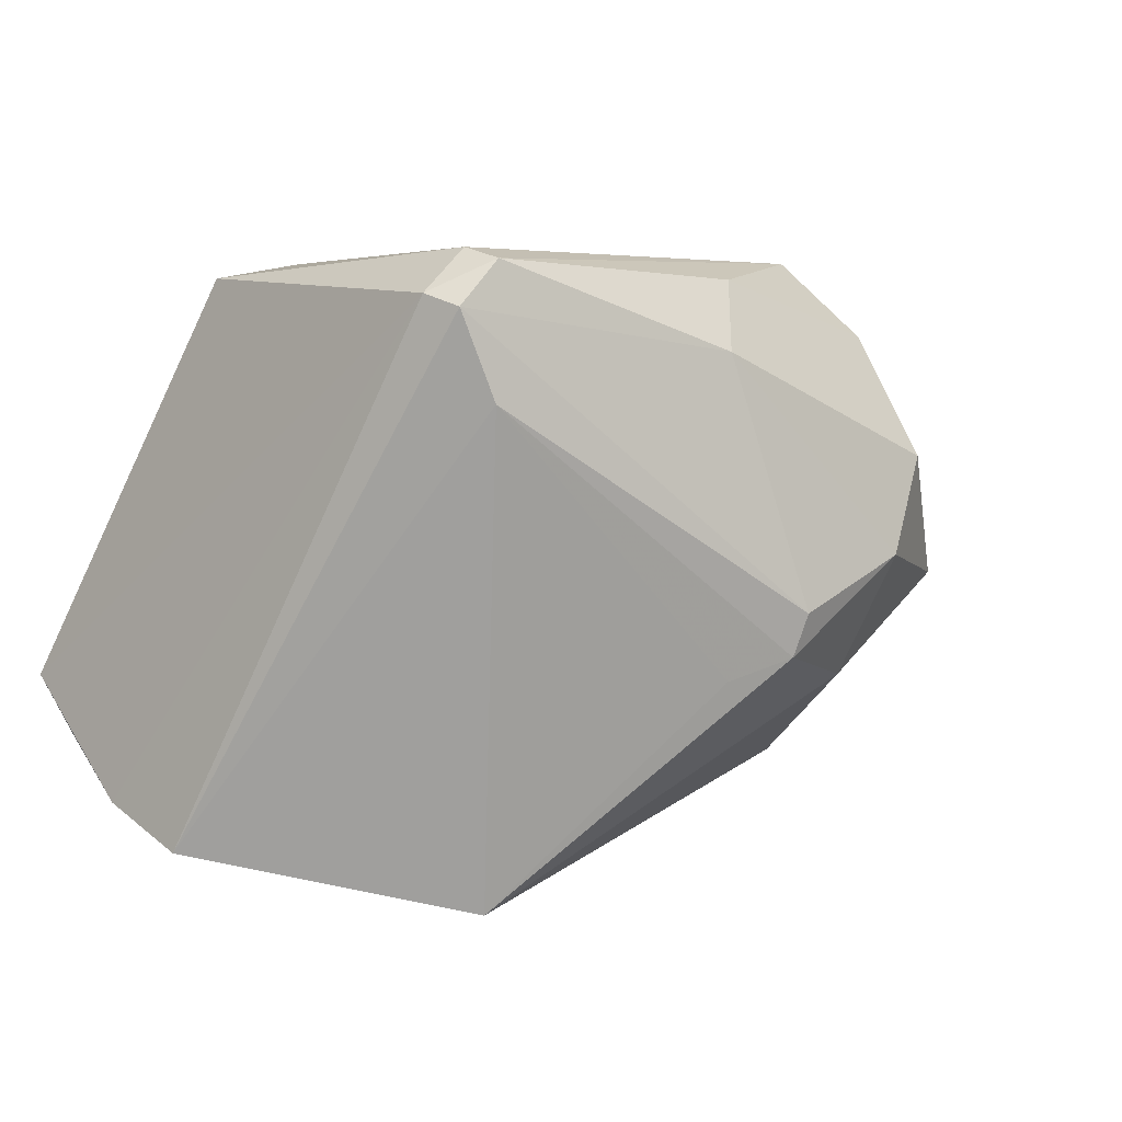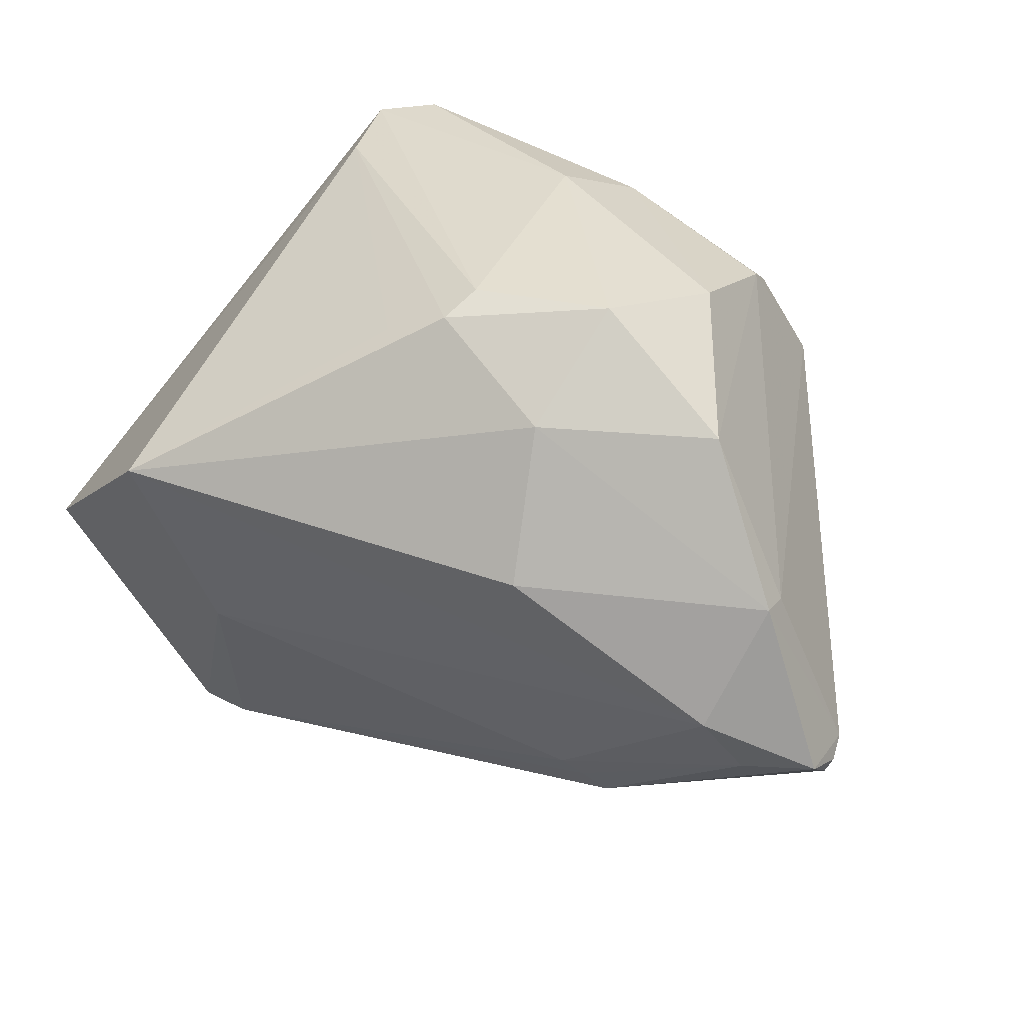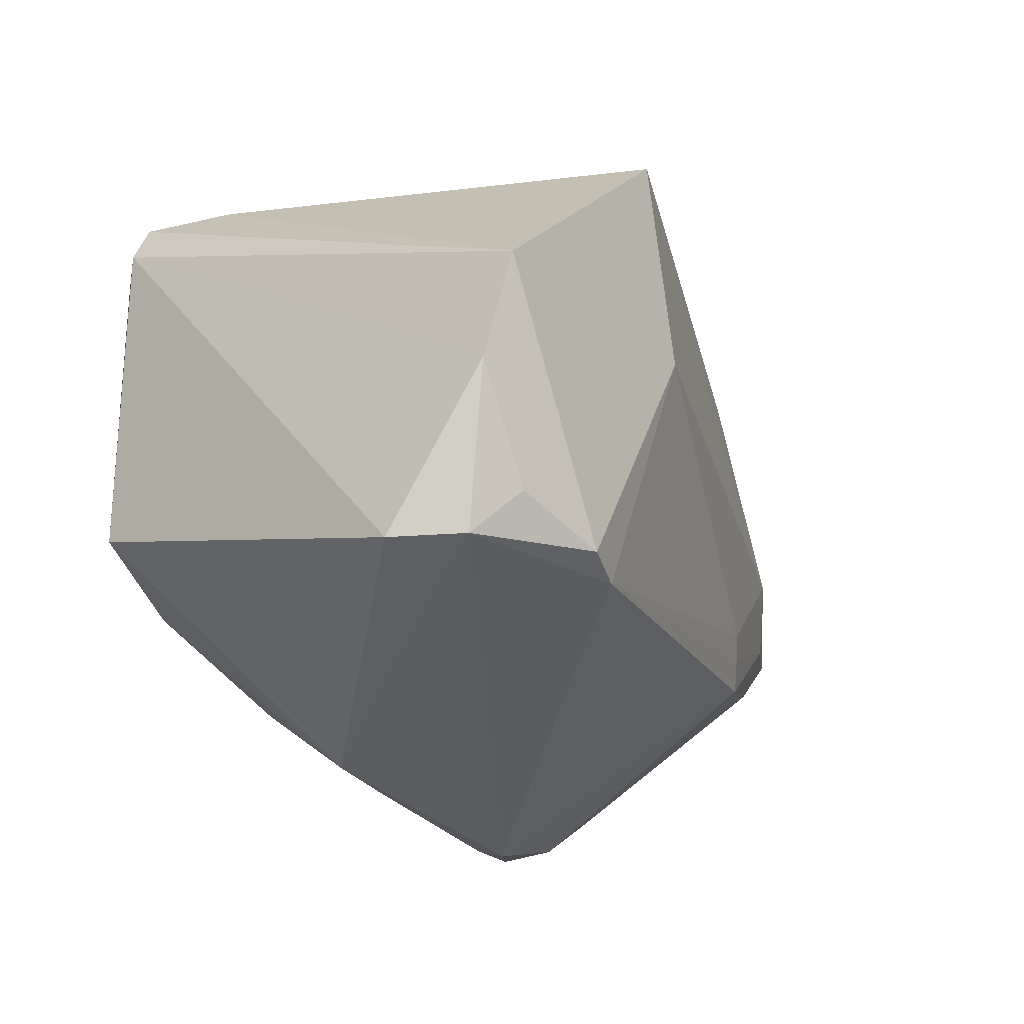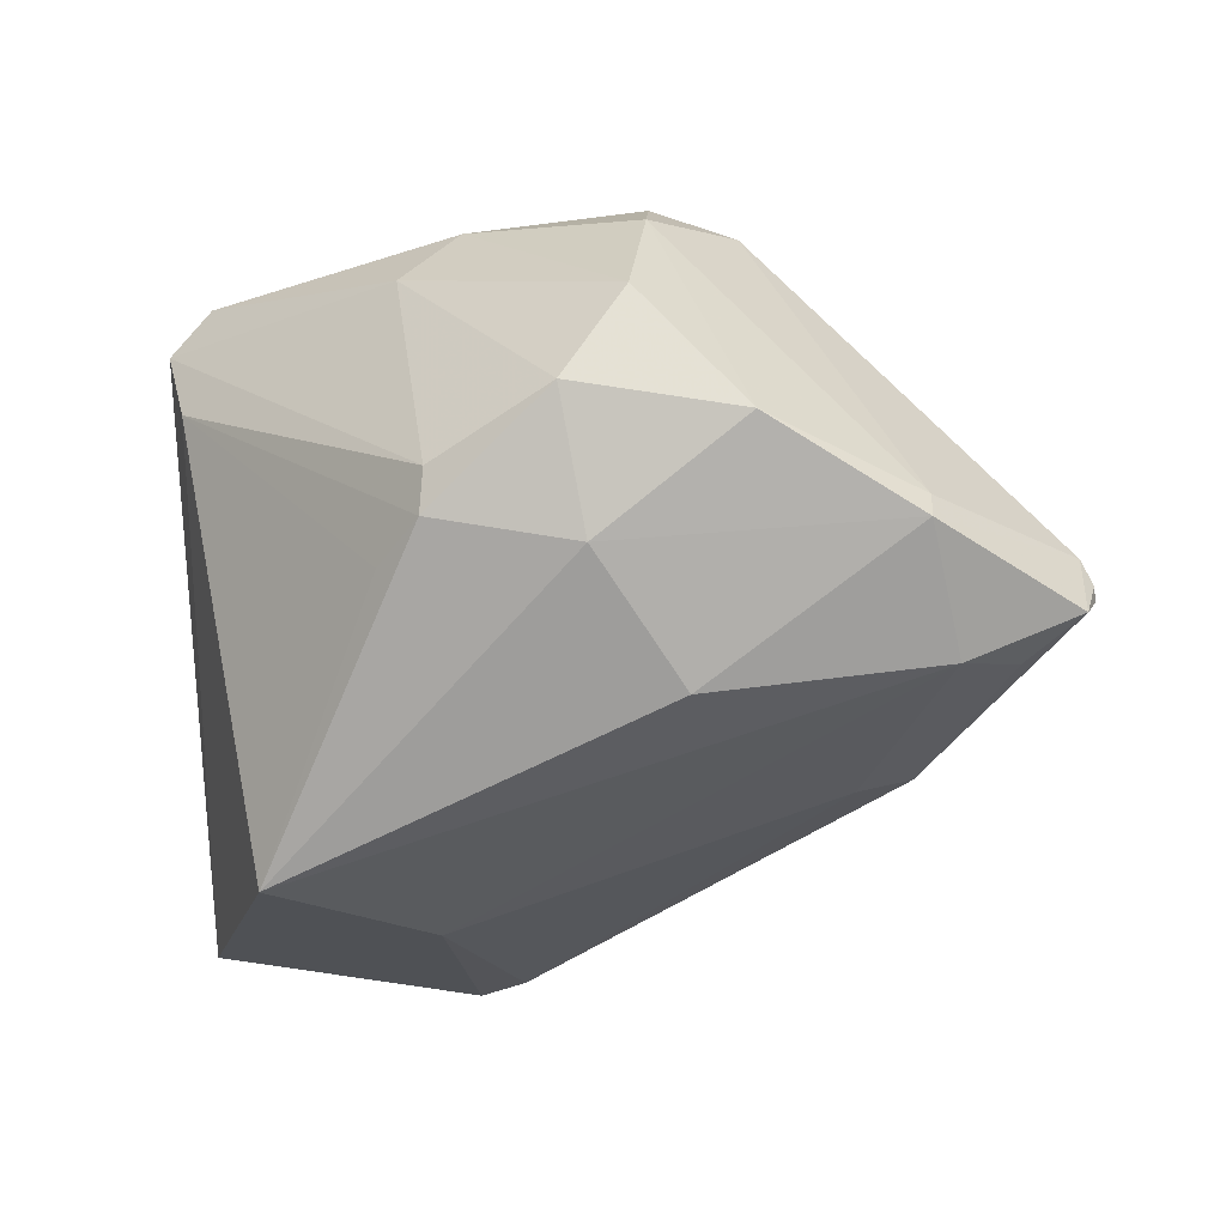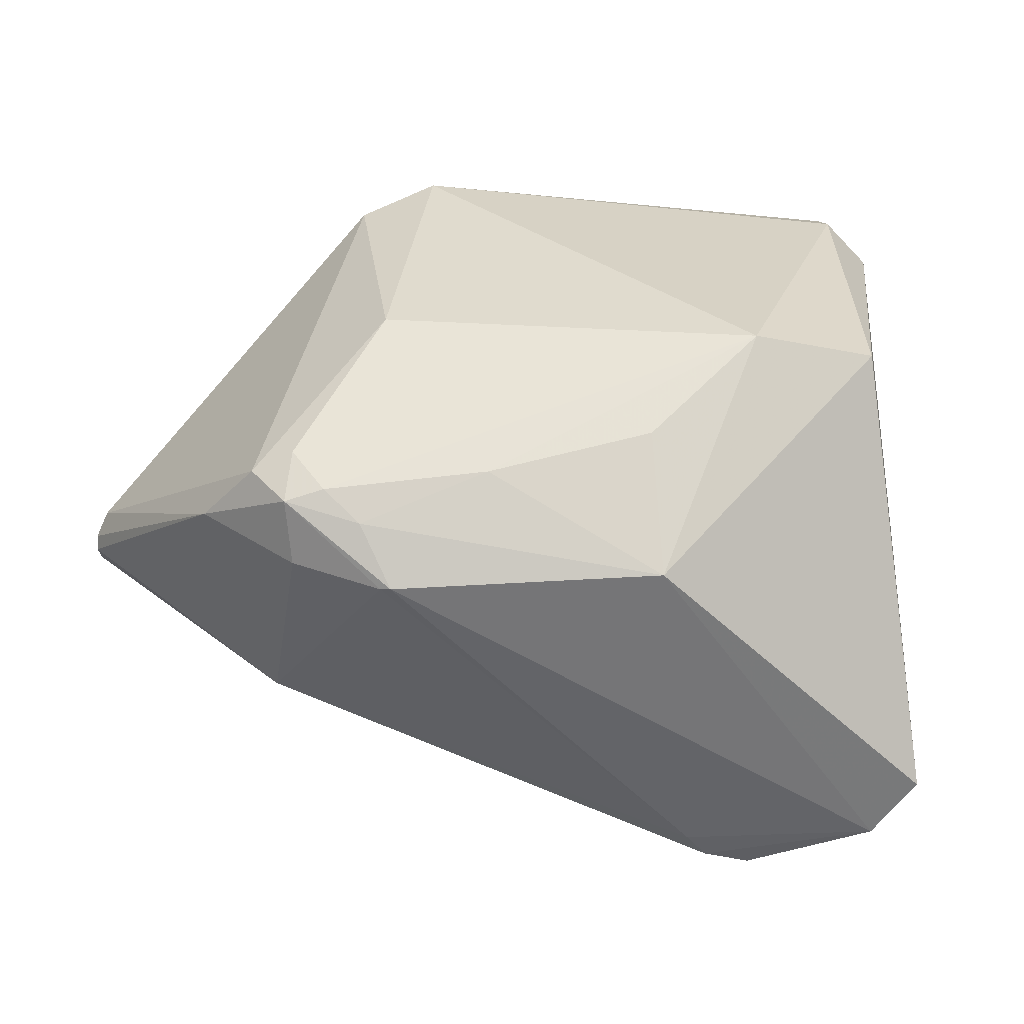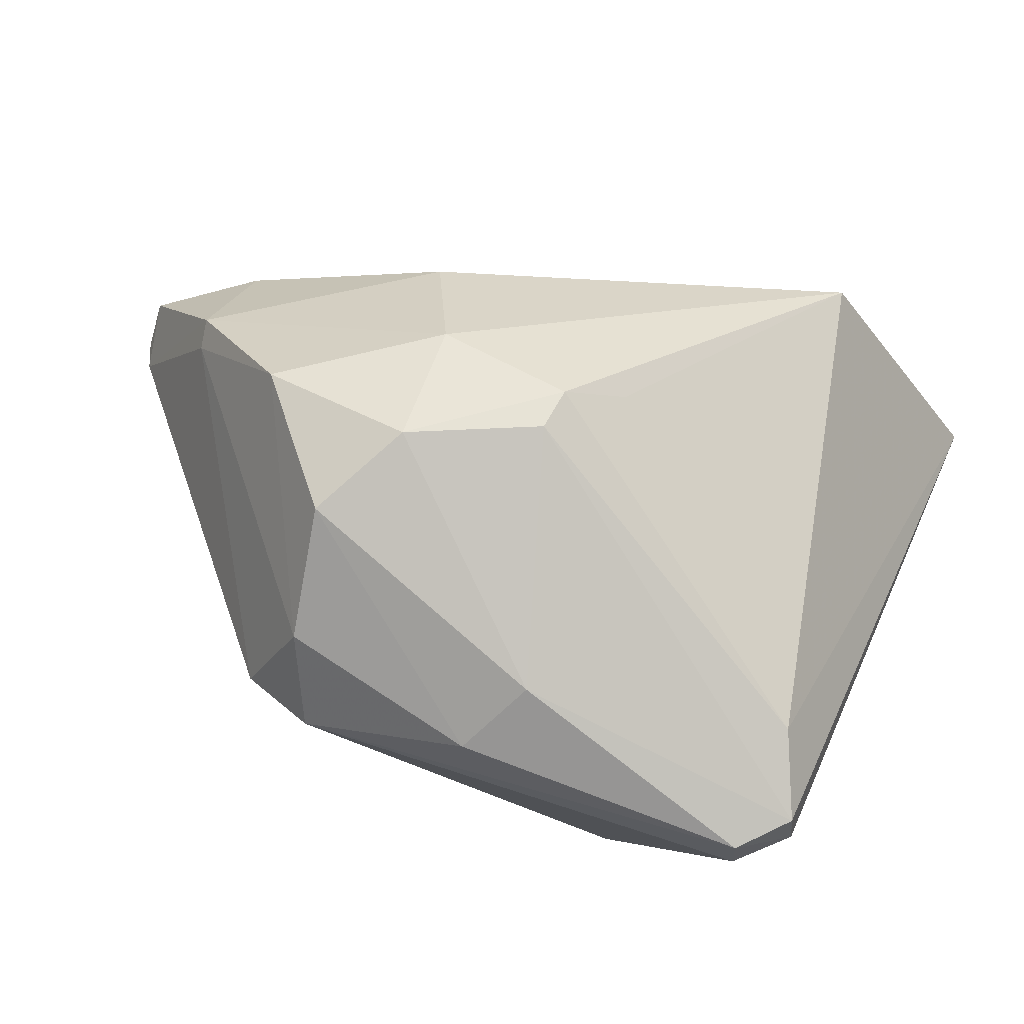
<metadata>
{"format":"obj","ext":"obj","renderer":"f3d","projection":"perspective","resolution":1024,"background":"white","views":[{"elev":4.4,"azim":133.7,"up":"+Z"},{"elev":47.7,"azim":-144.1,"up":"+Y"},{"elev":-34.1,"azim":118.8,"up":"+Y"},{"elev":-29.8,"azim":-155.9,"up":"+Z"},{"elev":-63.1,"azim":-6.1,"up":"+Y"},{"elev":79.6,"azim":17.8,"up":"+Y"}]}
</metadata>
<code>
v -0.02281 -0.03368 0.01759
v 0.0262 -0.03345 -0.02649
v -0.0365 -0.0265 0.009381
v 0.04897 -0.03612 -0.01228
v 0.03892 0.02834 0.01918
v 0.04327 0.02249 0.03016
v -0.02703 -0.03408 0.01583
v 0.02428 -0.01896 0.03489
v 0.0377 0.0226 0.03489
v -0.01737 0.0305 0.02647
v 0.02134 -0.003115 -0.033
v -0.04139 0.0164 -0.004893
v -0.0144 -0.04002 0.009304
v -0.05209 -0.003275 -0.007323
v -0.04409 -0.002359 -0.01506
v 0.02363 -0.03418 -0.02387
v 0.009557 0.03409 0.02452
v -0.02735 -0.01763 -0.01781
v -0.00492 -0.0327 0.02121
v 0.004496 0.02937 0.03236
v -0.01397 0.02194 0.03489
v -0.05192 -0.003846 -0.008928
v 0.01012 0.03431 -0.01054
v 0.03156 -0.03272 -0.0275
v 0.01286 -0.02908 0.02616
v -0.01646 0.01822 -0.0225
v -0.02939 0.03217 -0.001212
v -0.03115 -0.02919 0.01675
v -0.04001 0.005113 -0.01776
v -0.05191 -0.0001152 -0.012
v 0.002613 0.03923 -0.00343
v -0.01847 -0.03627 0.01508
v -0.0417 0.01761 -0.008169
v 0.04212 -0.03027 -0.02452
v -0.02238 0.0173 0.03157
v -0.02478 -0.01474 -0.01936
v 0.04489 -0.03561 -0.01972
v 0.03096 0.01837 -0.03489
v 0.01518 -0.04002 0.01422
v -0.05108 -0.002477 -0.004338
v 0.05209 -0.00744 -0.02873
v 0.03718 0.02699 0.03367
v -0.01178 0.03226 -0.01182
v -0.02676 -0.02901 0.01955
v 0.04241 0.02681 0.02876
v 0.03833 -0.01634 0.03278
v 0.05128 -0.01931 -0.02484
v -0.012 0.04002 0.002158
v -0.02557 -0.03493 0.008656
v -0.01871 0.03807 0.01293
v -0.01796 -0.01323 0.03005
v -0.02255 -0.01256 -0.02056
v 0.003569 0.03792 -0.00819
v -0.01553 -0.03956 0.008933
f 38 5 41
f 38 41 11
f 31 48 17
f 2 11 24
f 24 11 41
f 41 34 24
f 2 24 37
f 37 24 34
f 23 5 38
f 43 27 48
f 38 26 43
f 35 28 51
f 7 3 49
f 28 3 7
f 21 10 35
f 35 51 21
f 38 11 29
f 29 26 38
f 52 11 2
f 2 36 52
f 52 29 11
f 18 36 2
f 47 34 41
f 47 37 34
f 4 37 47
f 1 7 32
f 32 7 13
f 48 27 50
f 50 27 10
f 17 48 50
f 35 10 12
f 10 27 12
f 48 31 53
f 53 43 48
f 38 43 53
f 53 23 38
f 53 31 5
f 5 23 53
f 35 12 40
f 40 28 35
f 40 3 28
f 44 51 28
f 28 7 44
f 44 7 1
f 10 21 20
f 17 50 20
f 20 50 10
f 16 18 2
f 2 37 16
f 37 13 16
f 49 18 54
f 54 7 49
f 13 7 54
f 54 16 13
f 18 16 54
f 14 40 30
f 3 40 14
f 49 3 22
f 22 18 49
f 3 14 22
f 30 18 22
f 22 14 30
f 36 18 15
f 15 52 36
f 29 52 15
f 30 29 15
f 15 18 30
f 33 12 27
f 33 29 30
f 30 40 33
f 33 40 12
f 26 29 33
f 33 43 26
f 27 43 33
f 4 46 39
f 39 32 13
f 39 37 4
f 39 13 37
f 1 32 19
f 32 39 19
f 8 39 46
f 8 21 51
f 51 44 8
f 1 19 8
f 8 9 21
f 46 9 8
f 8 44 1
f 4 47 6
f 6 47 41
f 6 46 4
f 6 9 46
f 25 19 39
f 39 8 25
f 25 8 19
f 9 6 42
f 17 20 42
f 42 20 21
f 21 9 42
f 45 42 6
f 45 41 5
f 45 6 41
f 5 31 45
f 45 31 17
f 17 42 45

</code>
